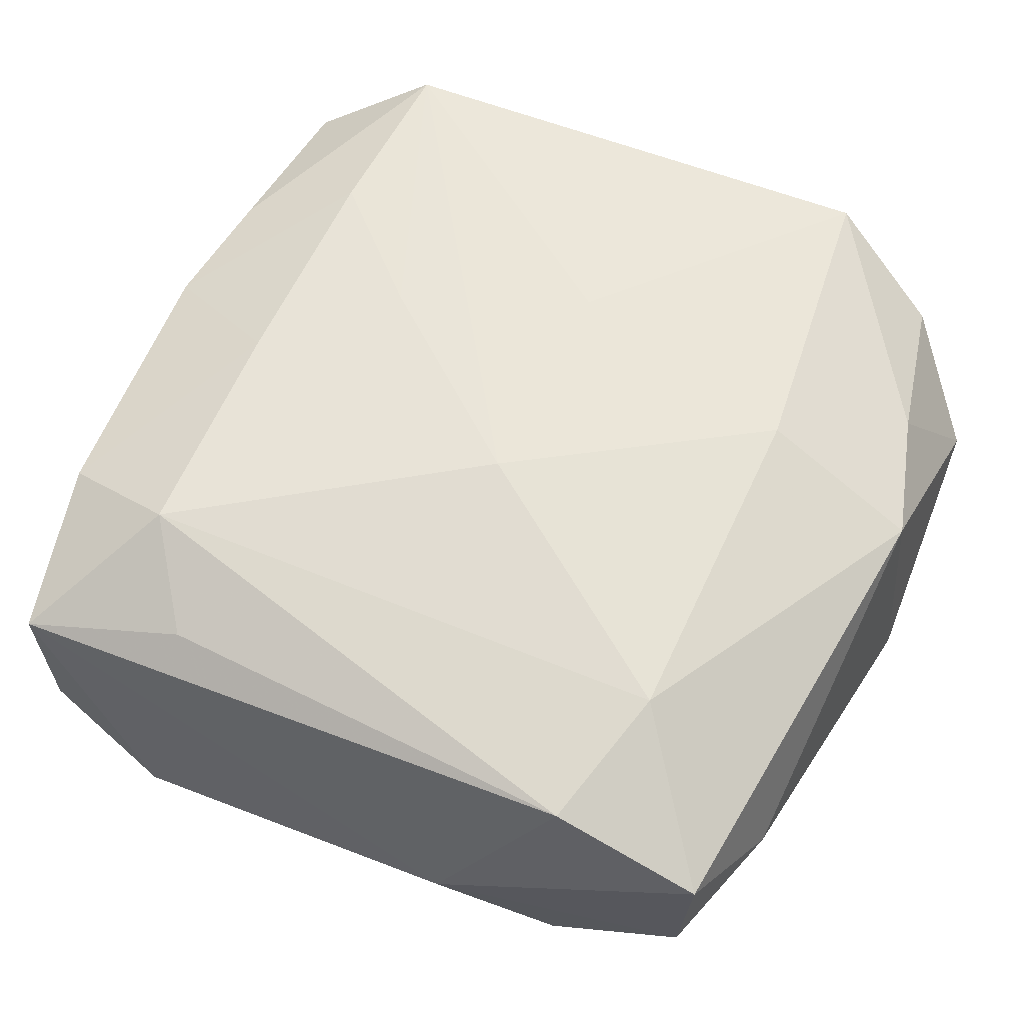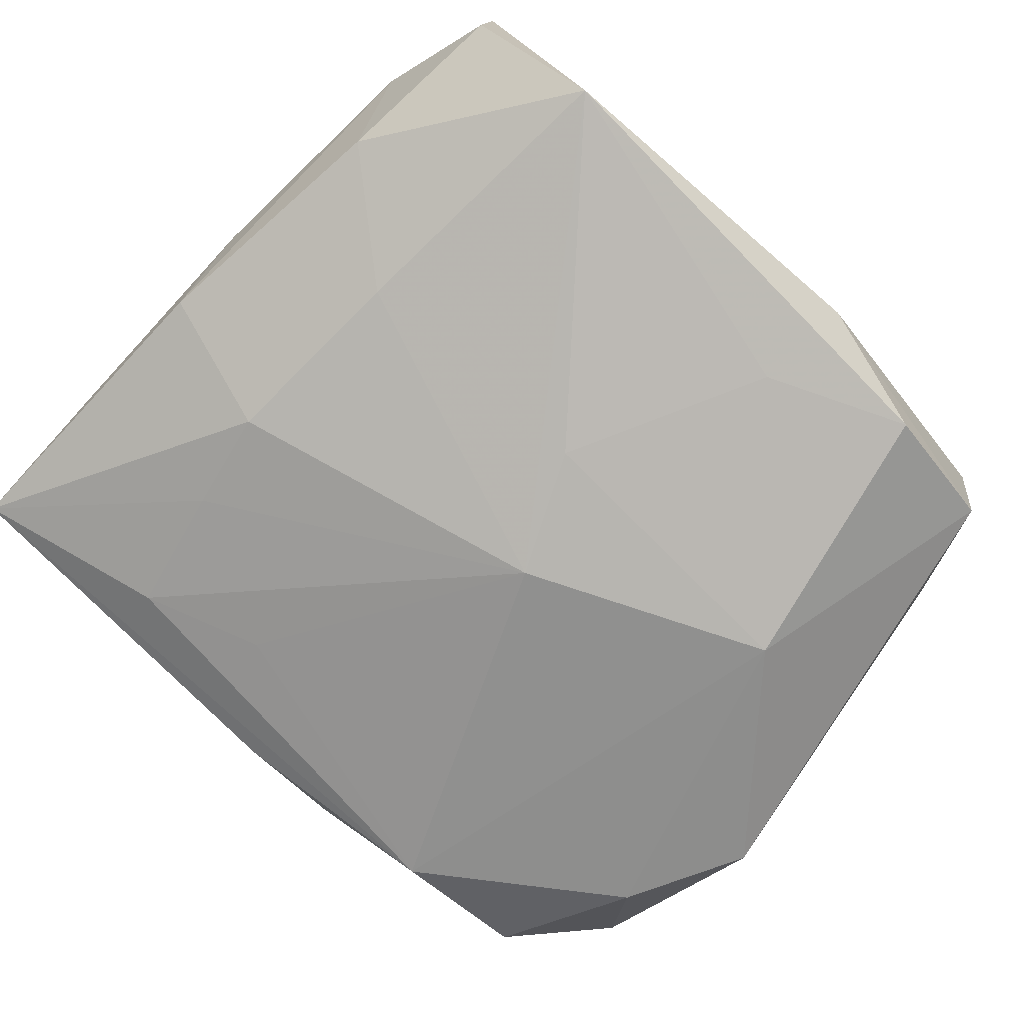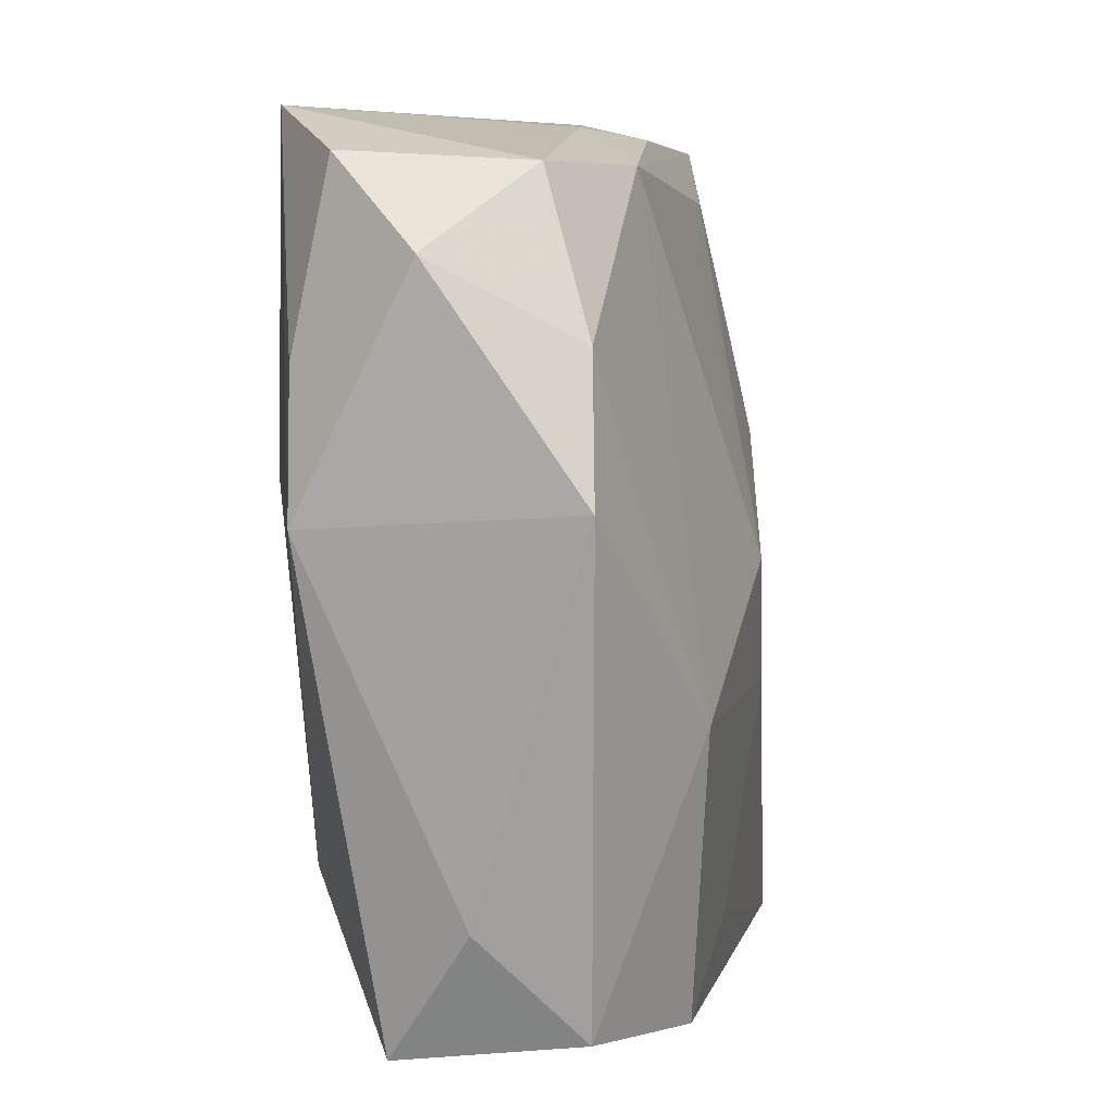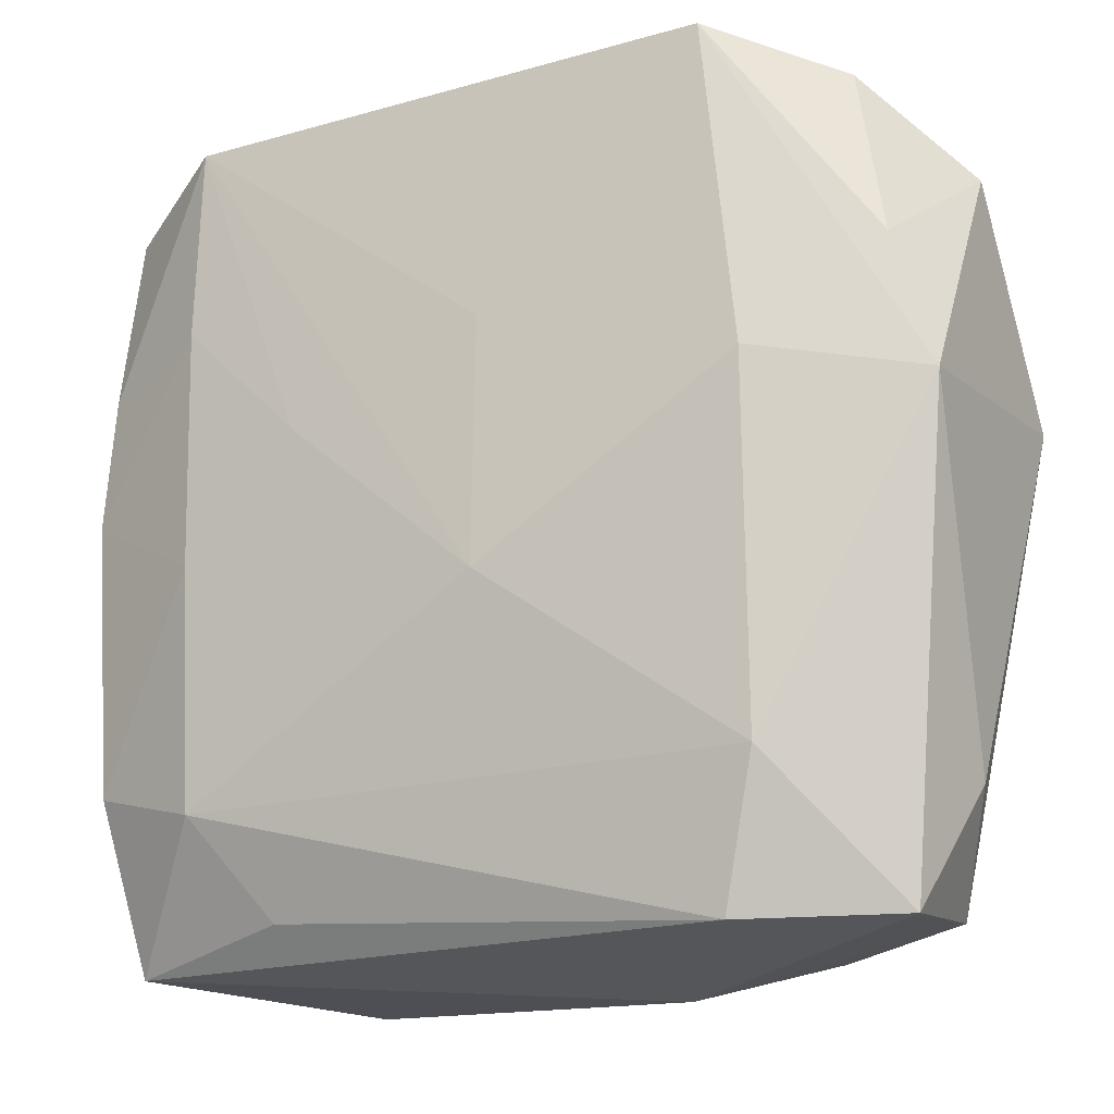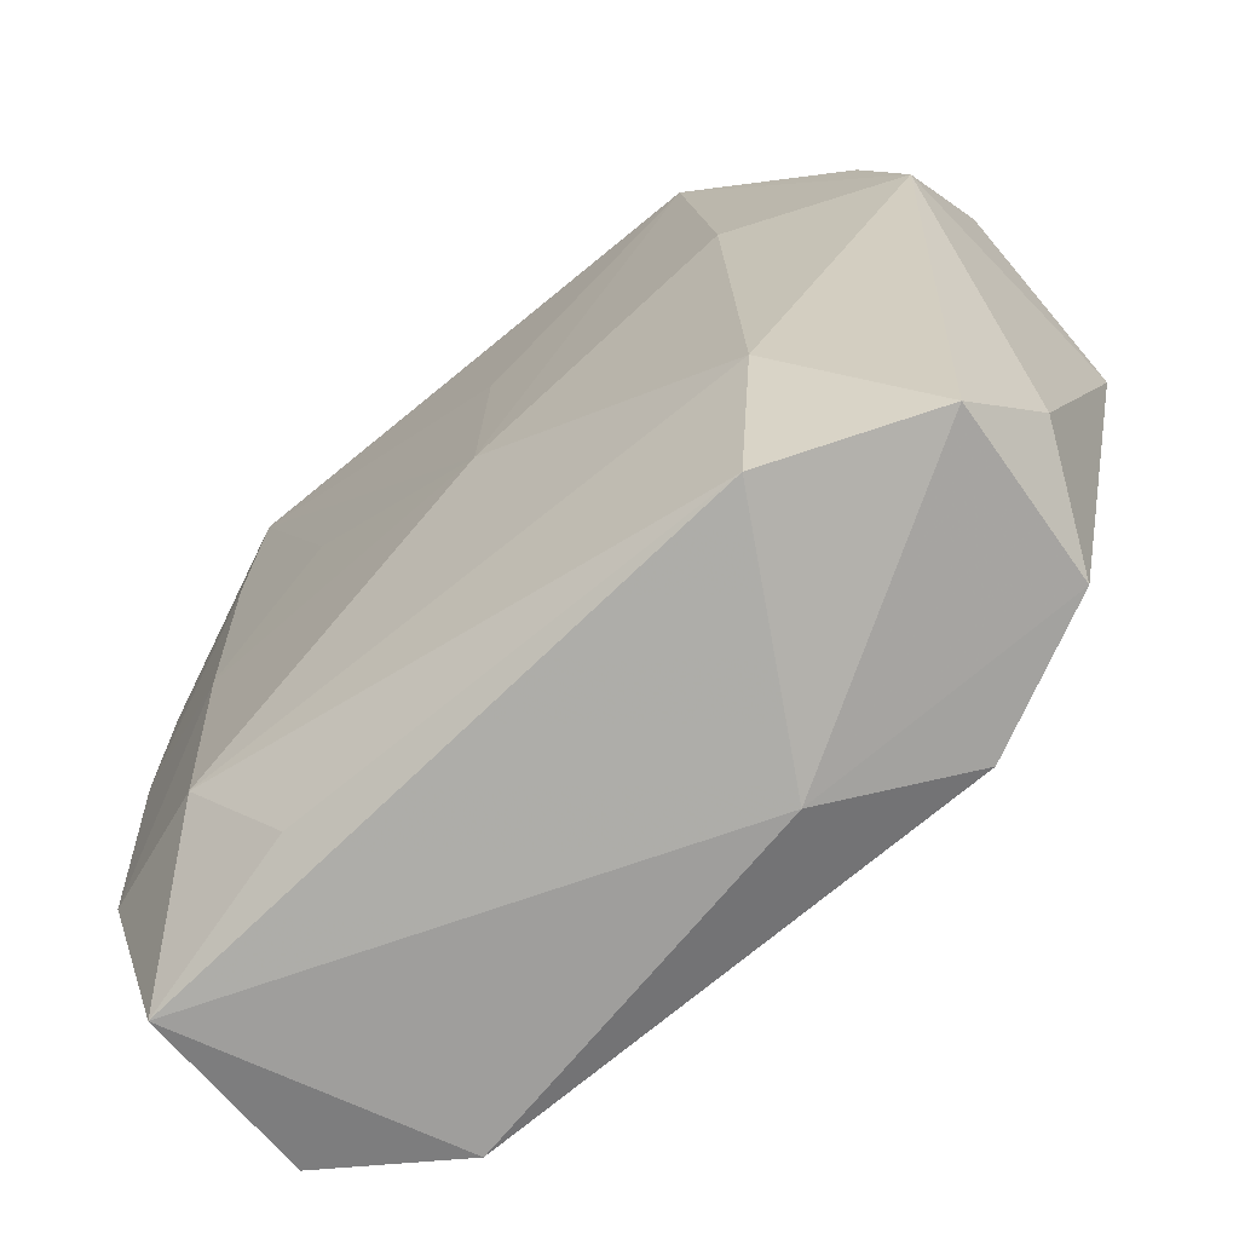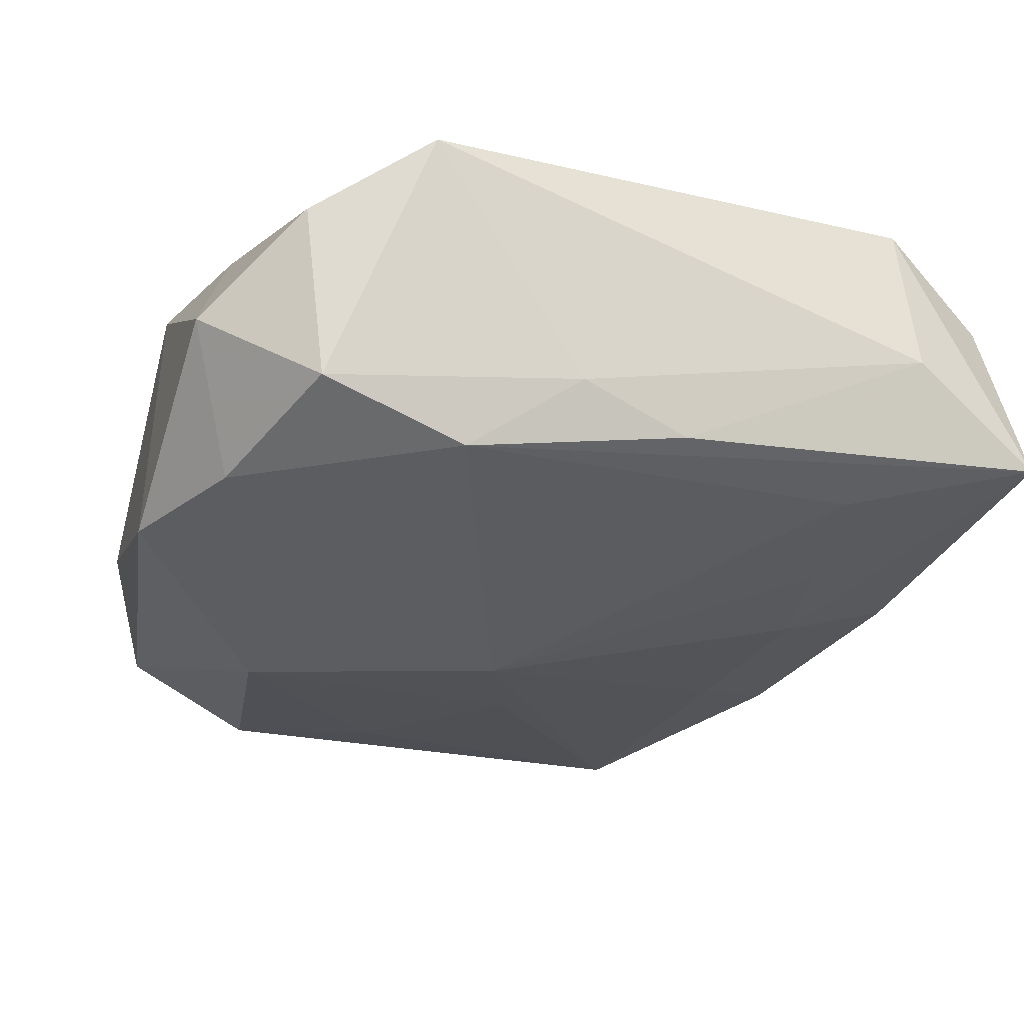
<metadata>
{"format":"obj","ext":"obj","renderer":"f3d","projection":"perspective","resolution":1024,"background":"white","views":[{"elev":56.7,"azim":23.7,"up":"+Z"},{"elev":-78.2,"azim":-43.1,"up":"+Z"},{"elev":7.4,"azim":102.9,"up":"+Y"},{"elev":-18.3,"azim":26.6,"up":"+Y"},{"elev":-72.1,"azim":40.3,"up":"+Y"},{"elev":-24.2,"azim":159.2,"up":"+Z"}]}
</metadata>
<code>
v -0.02035 0.01545 -0.01013
v -0.03342 0.01843 0.001863
v 0.03035 0.01672 -0.009907
v 0.03355 0.005342 0.008665
v 0.02128 0.007467 0.01338
v -0.01805 0.02556 -0.008102
v -0.03241 -0.02056 -0.0004978
v 0.01891 0.03193 0.01372
v 0.03067 0.01543 0.009397
v -0.033 0.02982 -0.004576
v 0.02897 -0.02973 0.003891
v 0.02802 0.02872 0.00741
v 0.03485 0.006874 -0.01103
v 0.001793 -0.005661 0.01455
v 0.006203 -0.02461 -0.01447
v -0.02207 0.01603 0.0143
v -0.03166 -0.01723 0.009004
v -0.02223 -0.001787 0.01352
v 0.02179 -0.008269 -0.01591
v 0.02066 -0.01919 0.01117
v 0.002735 0.0004131 -0.01633
v 0.002131 0.01281 0.01455
v -0.03286 0.004657 -0.007623
v -0.03271 0.00368 0.009709
v -0.02222 0.03193 0.00233
v -0.02195 -0.01997 0.01243
v 0.015 0.02792 -0.009624
v 0.007953 -0.03237 -0.007955
v 0.01744 -0.02998 0.00856
v 0.03177 -0.02026 -0.002423
v -0.03088 -0.01545 -0.009161
v -0.02137 0.03045 0.01455
v 0.02778 -0.02818 -0.009393
v -0.01288 0.006897 0.01445
v 0.01734 -0.02953 -0.01402
v -0.02988 -0.02918 -0.0077
v -0.02202 0.007468 -0.01166
v -0.02027 -0.0311 -0.01332
v -0.01671 -0.02753 0.008593
v -0.001626 -0.008999 -0.01581
v -0.03351 -0.001196 0.0006927
v 0.01712 0.01668 -0.01158
v -0.02965 -0.03014 0.005497
v -0.008625 0.02185 -0.009762
v -0.03055 0.02706 0.008938
v 0.006574 0.03075 -0.003913
v 0.02619 0.02805 -0.005826
v -0.002066 0.03006 -0.006999
v -0.03121 0.01333 0.01053
v -0.0215 -0.007844 -0.01242
v 0.03453 0.02238 4.082e-05
f 41 10 23
f 4 20 11
f 13 51 4
f 14 8 22
f 22 32 14
f 8 32 22
f 25 32 8
f 10 32 25
f 45 32 10
f 30 4 11
f 13 4 30
f 12 47 8
f 51 47 12
f 5 4 8
f 20 4 5
f 5 8 14
f 14 20 5
f 26 20 14
f 41 23 7
f 10 25 48
f 33 30 11
f 11 28 33
f 33 28 35
f 13 30 33
f 21 42 19
f 19 40 21
f 35 15 19
f 19 15 40
f 13 33 19
f 19 33 35
f 3 51 13
f 3 47 51
f 13 19 3
f 3 19 42
f 9 4 51
f 51 12 9
f 8 4 9
f 9 12 8
f 20 26 29
f 11 20 29
f 29 28 11
f 43 28 29
f 31 7 23
f 6 1 10
f 21 1 6
f 6 44 21
f 46 25 8
f 46 48 25
f 8 47 46
f 2 45 10
f 2 24 45
f 2 10 41
f 41 24 2
f 43 26 17
f 17 7 43
f 41 7 17
f 17 24 41
f 32 45 49
f 45 24 49
f 49 16 32
f 24 16 49
f 35 28 38
f 38 15 35
f 38 28 43
f 40 15 38
f 21 40 38
f 18 26 14
f 18 17 26
f 18 16 24
f 24 17 18
f 39 26 43
f 43 29 39
f 39 29 26
f 44 6 27
f 10 48 27
f 27 6 10
f 21 44 27
f 27 42 21
f 47 3 27
f 27 3 42
f 27 46 47
f 48 46 27
f 43 7 36
f 36 38 43
f 7 31 36
f 31 38 36
f 37 1 21
f 37 23 10
f 10 1 37
f 37 31 23
f 34 18 14
f 16 18 34
f 14 32 34
f 32 16 34
f 50 38 31
f 31 37 50
f 21 38 50
f 50 37 21

</code>
